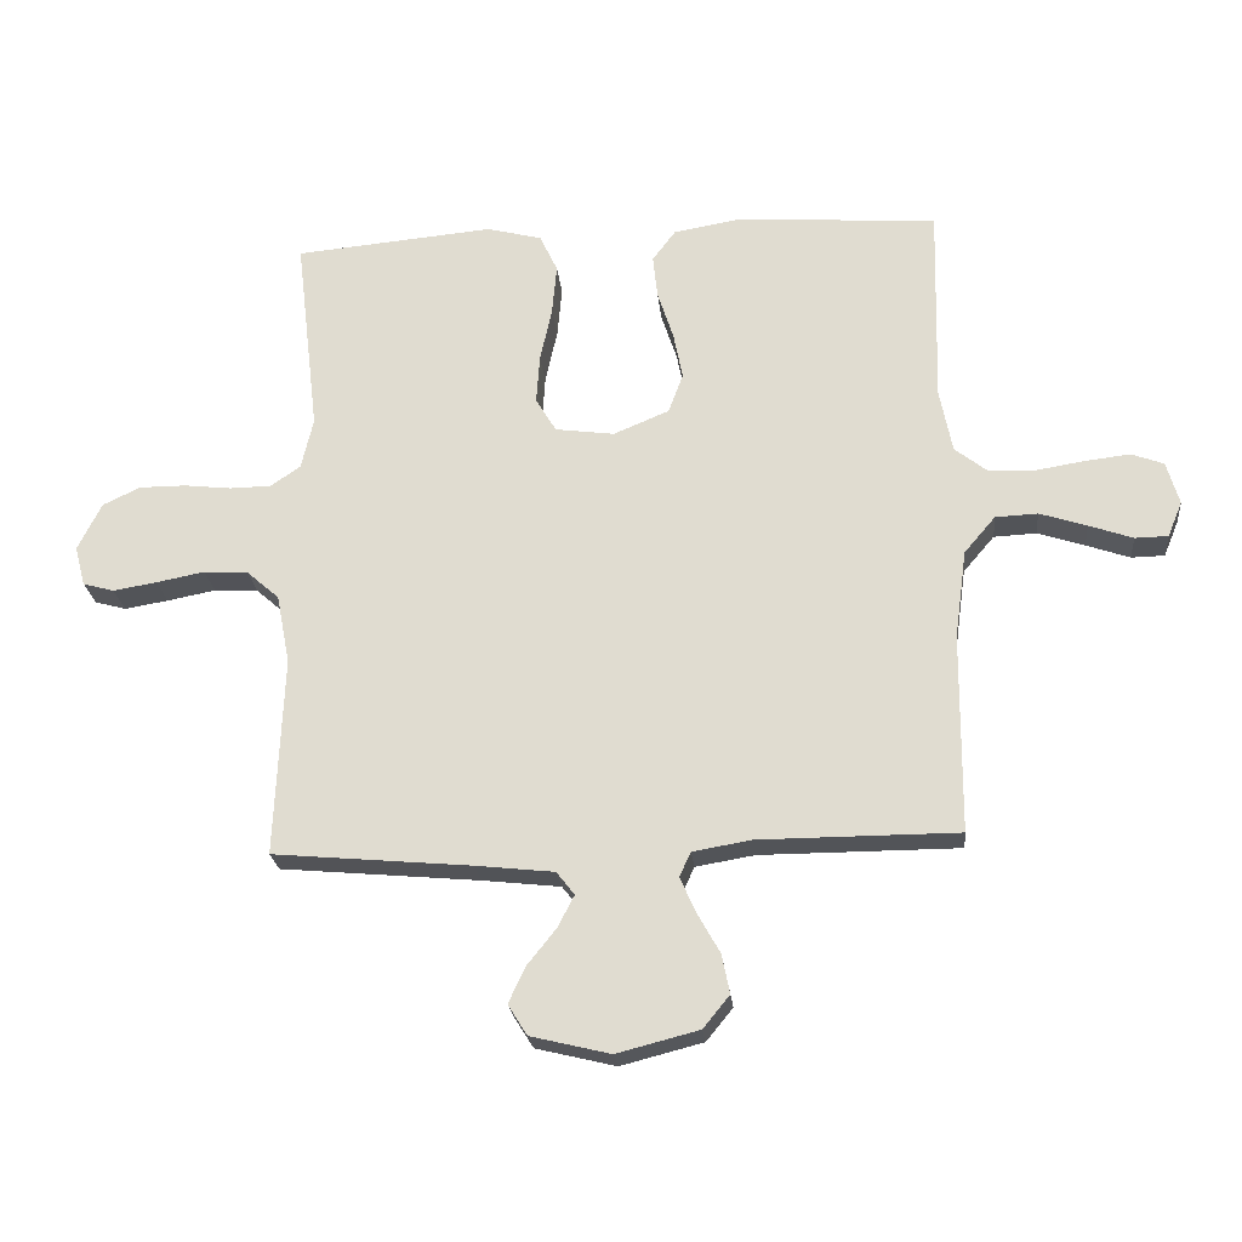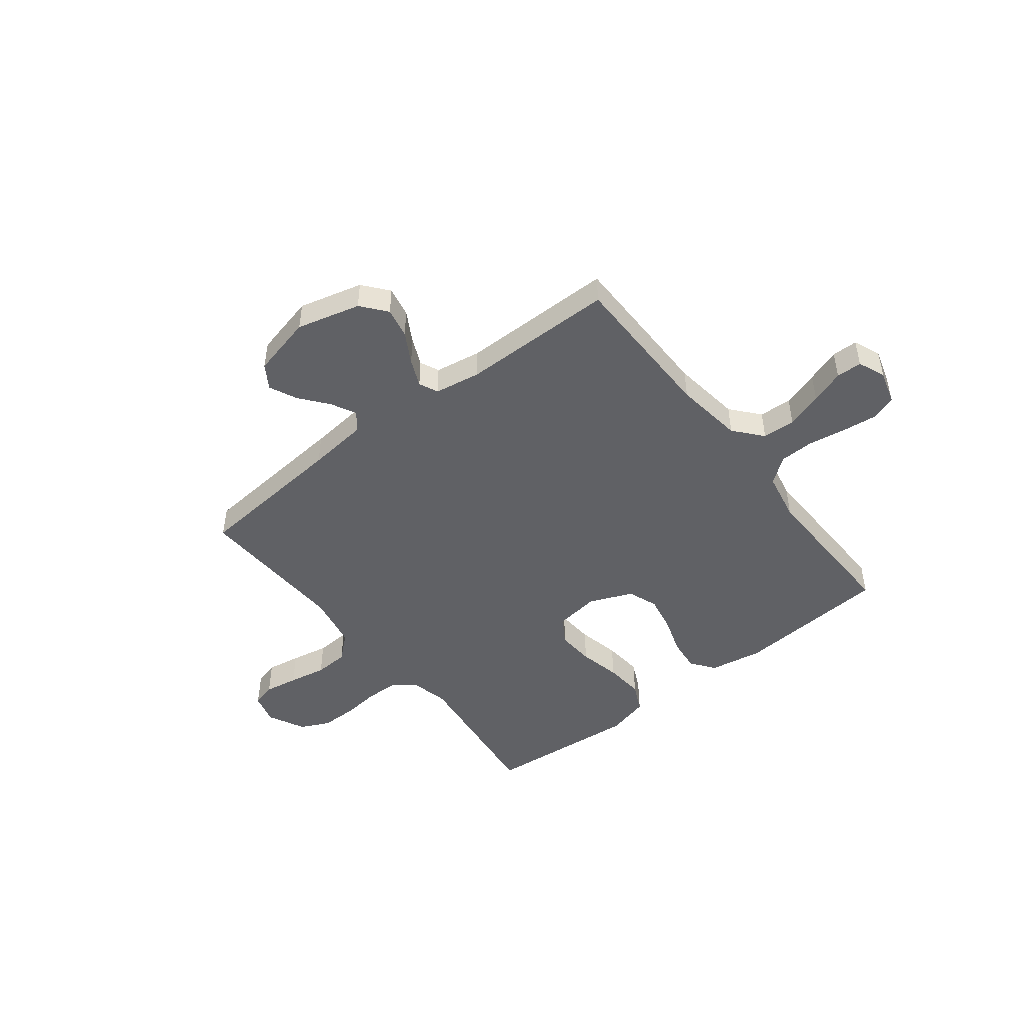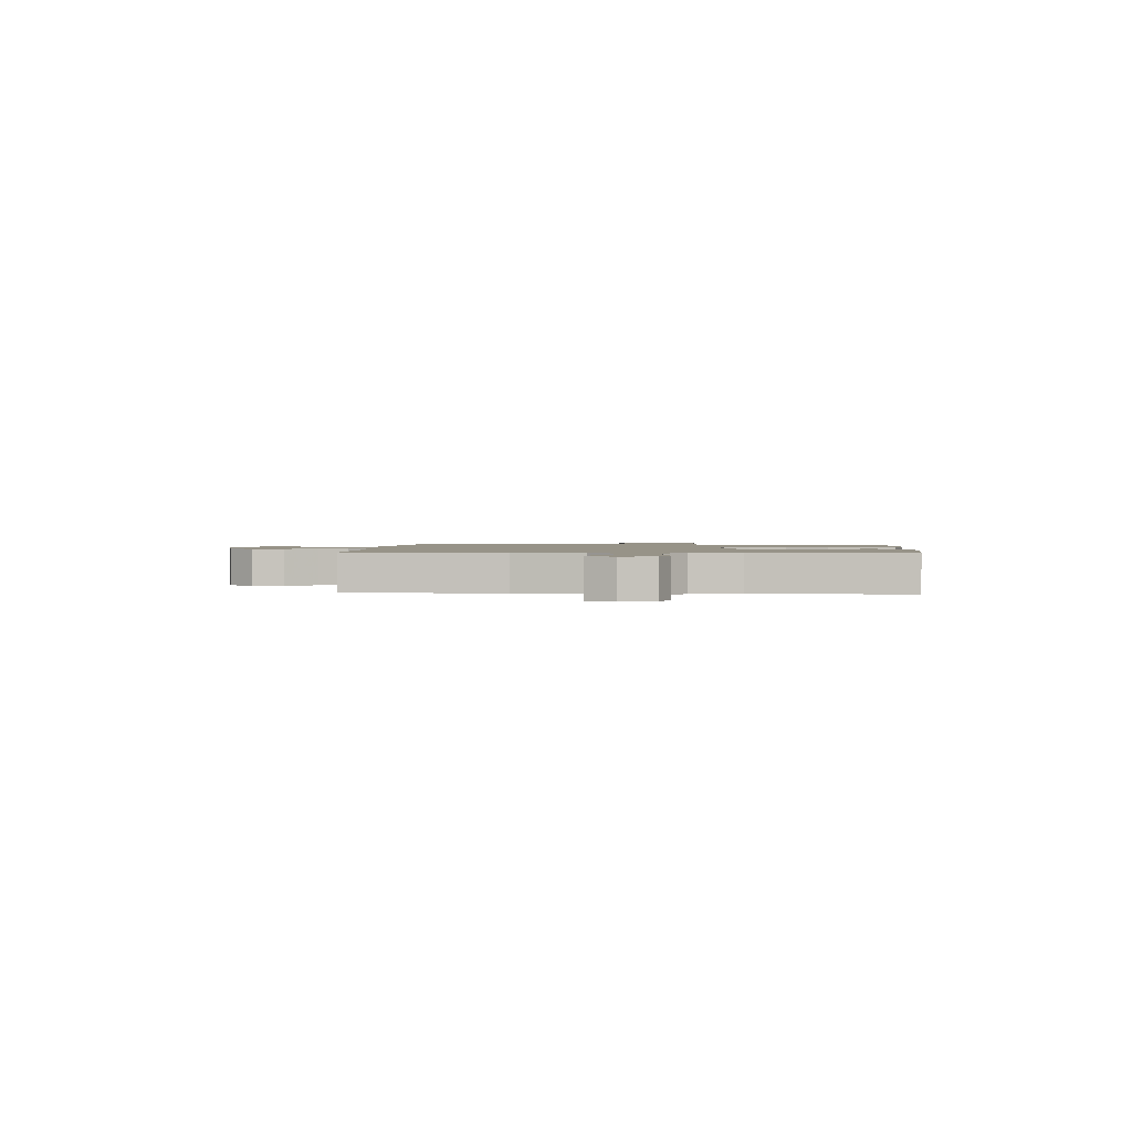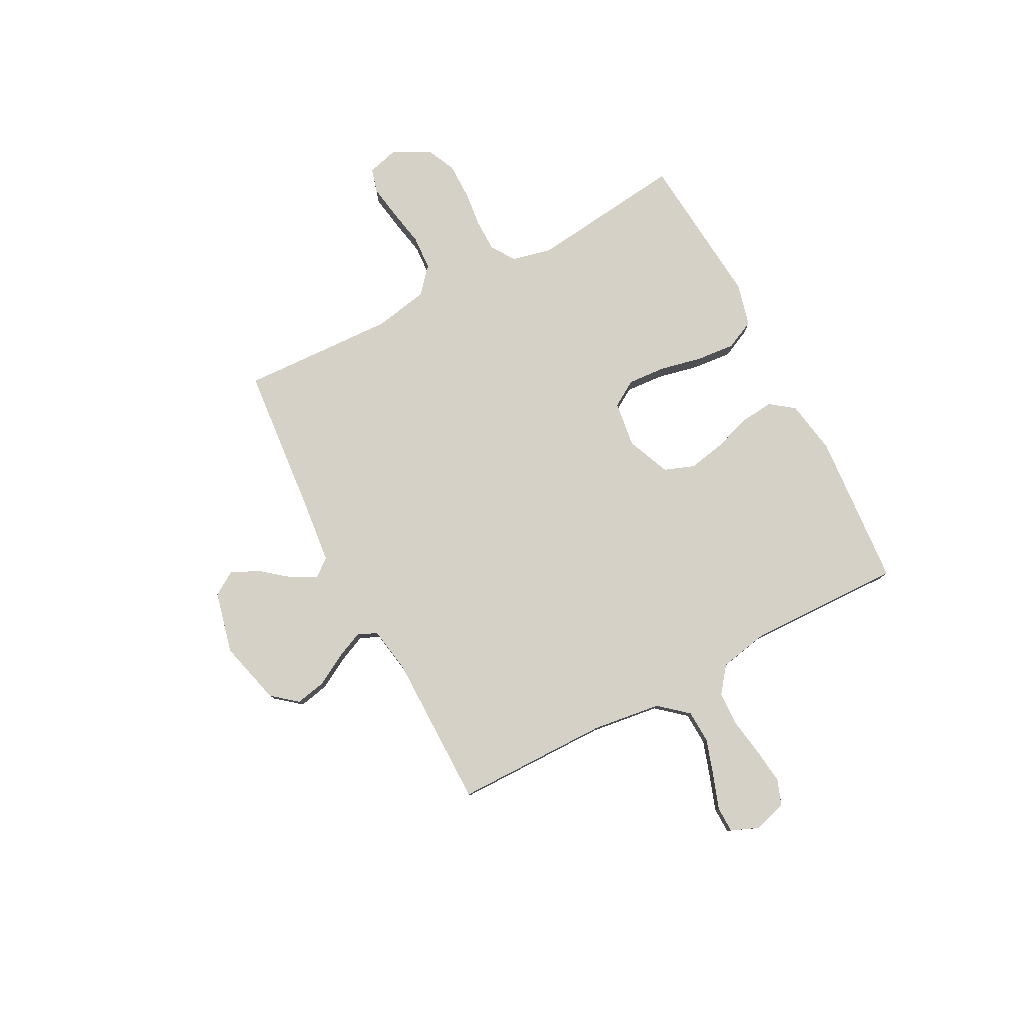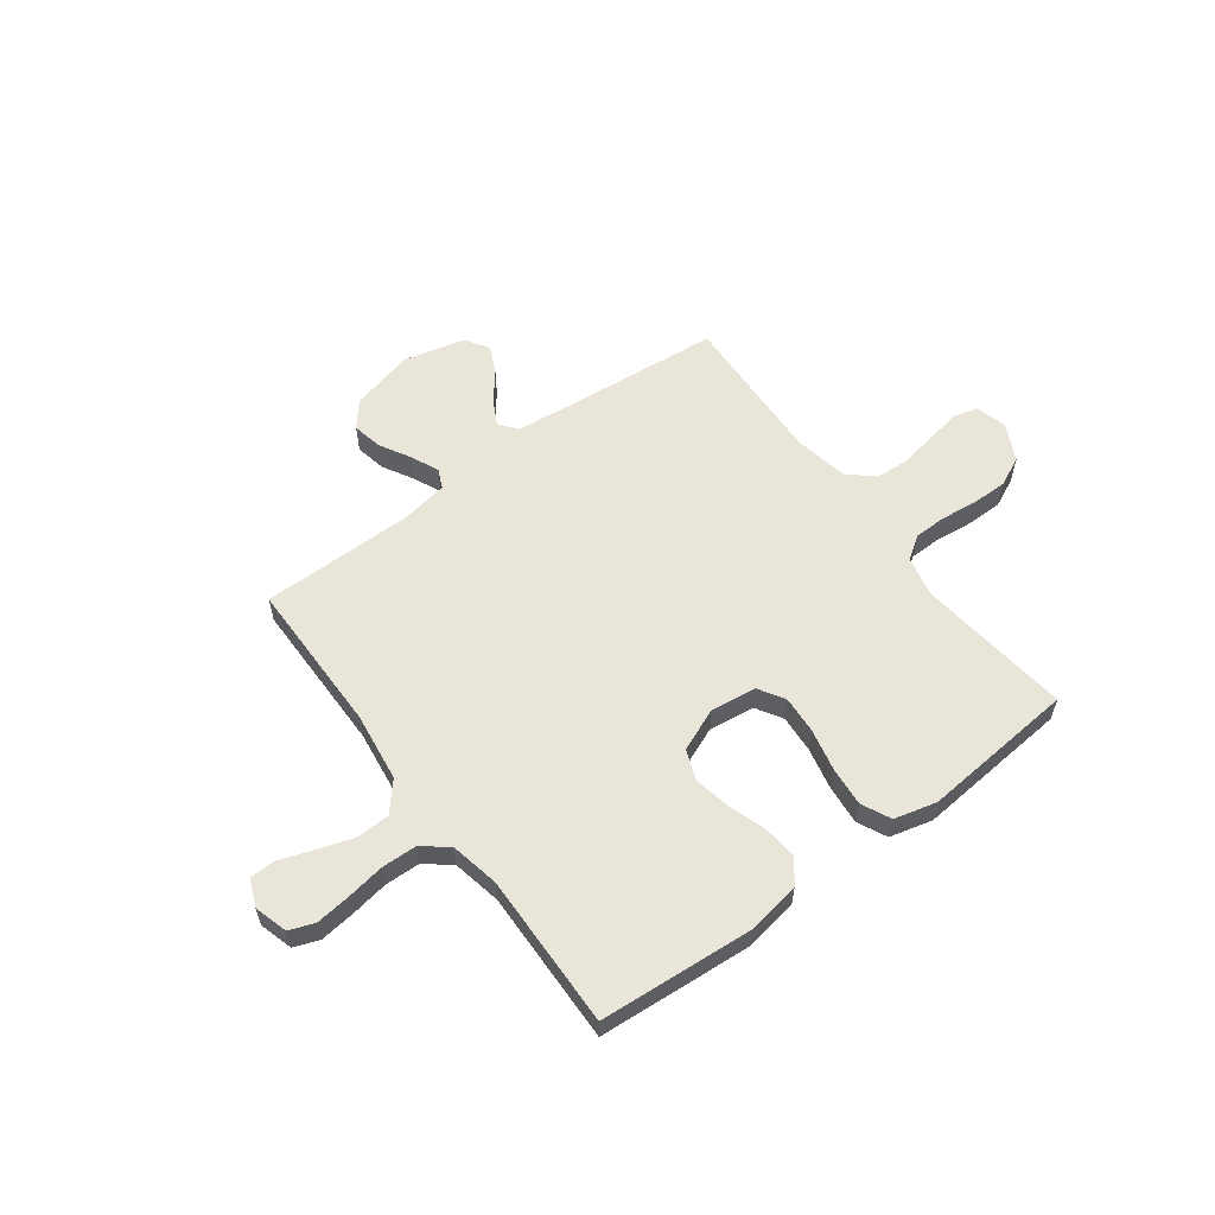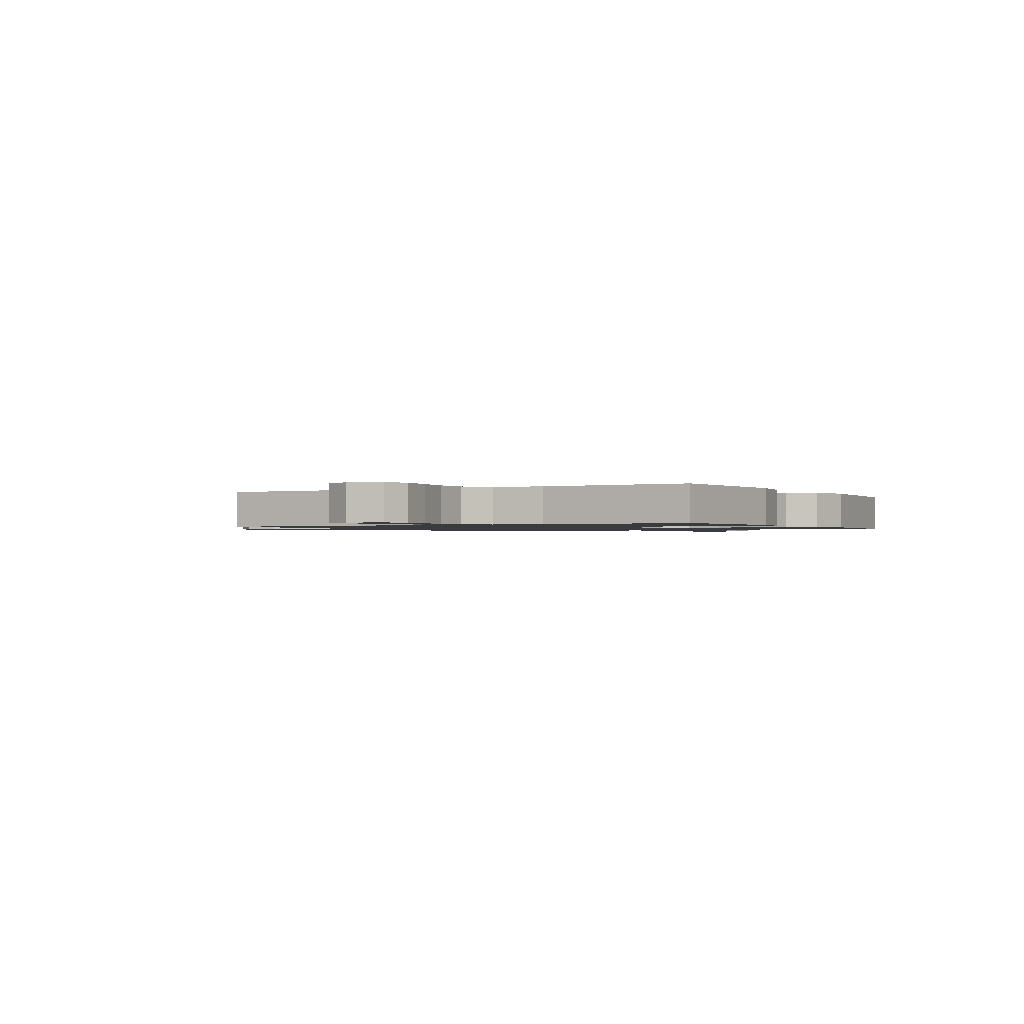
<metadata>
{"format":"obj","ext":"obj","renderer":"f3d","projection":"perspective","resolution":1024,"background":"white","views":[{"elev":-23.0,"azim":-174.4,"up":"+Z"},{"elev":-47.7,"azim":-142.0,"up":"+Y"},{"elev":1.4,"azim":-85.8,"up":"+Y"},{"elev":79.7,"azim":-117.7,"up":"+Y"},{"elev":58.3,"azim":-36.6,"up":"+Y"},{"elev":-1.2,"azim":-60.5,"up":"+Y"}]}
</metadata>
<code>
v -0.5 0.07 0.5
v -0.2 0.07 0.522
v -0.096 0.07 0.504
v -0.061 0.07 0.458
v -0.068 0.07 0.393
v -0.092 0.07 0.32
v -0.106 0.07 0.249
v -0.084 0.07 0.19
v 0 0.07 0.155
v 0.089 0.07 0.167
v 0.12 0.07 0.218
v 0.115 0.07 0.291
v 0.097 0.07 0.373
v 0.09 0.07 0.449
v 0.117 0.07 0.506
v 0.2 0.07 0.527
v 0.5 0.07 0.5
v 0.465 0.07 0.2
v 0.483 0.07 0.123
v 0.528 0.07 0.092
v 0.591 0.07 0.091
v 0.662 0.07 0.099
v 0.732 0.07 0.099
v 0.789 0.07 0.072
v 0.825 0.07 0
v 0.809 0.07 -0.06
v 0.762 0.07 -0.073
v 0.696 0.07 -0.062
v 0.623 0.07 -0.048
v 0.556 0.07 -0.052
v 0.507 0.07 -0.095
v 0.487 0.07 -0.2
v 0.5 0.07 -0.5
v 0.2 0.07 -0.527
v 0.082 0.07 -0.54
v 0.055 0.07 -0.575
v 0.08 0.07 -0.623
v 0.124 0.07 -0.678
v 0.149 0.07 -0.732
v 0.12 0.07 -0.778
v 0 0.07 -0.807
v -0.124 0.07 -0.775
v -0.164 0.07 -0.726
v -0.152 0.07 -0.667
v -0.118 0.07 -0.607
v -0.094 0.07 -0.553
v -0.111 0.07 -0.516
v -0.2 0.07 -0.501
v -0.5 0.07 -0.5
v -0.502 0.07 -0.2
v -0.52 0.07 -0.066
v -0.567 0.07 -0.011
v -0.631 0.07 -0.008
v -0.702 0.07 -0.031
v -0.768 0.07 -0.054
v -0.818 0.07 -0.053
v -0.84 0.07 0
v -0.821 0.07 0.065
v -0.772 0.07 0.083
v -0.704 0.07 0.075
v -0.63 0.07 0.063
v -0.562 0.07 0.065
v -0.512 0.07 0.104
v -0.493 0.07 0.2
v -0.5 0 0.5
v -0.2 0 0.522
v -0.096 0 0.504
v -0.061 0 0.458
v -0.068 0 0.393
v -0.092 0 0.32
v -0.106 0 0.249
v -0.084 0 0.19
v 0 0 0.155
v 0.089 0 0.167
v 0.12 0 0.218
v 0.115 0 0.291
v 0.097 0 0.373
v 0.09 0 0.449
v 0.117 0 0.506
v 0.2 0 0.527
v 0.5 0 0.5
v 0.465 0 0.2
v 0.483 0 0.123
v 0.528 0 0.092
v 0.591 0 0.091
v 0.662 0 0.099
v 0.732 0 0.099
v 0.789 0 0.072
v 0.825 0 0
v 0.809 0 -0.06
v 0.762 0 -0.073
v 0.696 0 -0.062
v 0.623 0 -0.048
v 0.556 0 -0.052
v 0.507 0 -0.095
v 0.487 0 -0.2
v 0.5 0 -0.5
v 0.2 0 -0.527
v 0.082 0 -0.54
v 0.055 0 -0.575
v 0.08 0 -0.623
v 0.124 0 -0.678
v 0.149 0 -0.732
v 0.12 0 -0.778
v 0 0 -0.807
v -0.124 0 -0.775
v -0.164 0 -0.726
v -0.152 0 -0.667
v -0.118 0 -0.607
v -0.094 0 -0.553
v -0.111 0 -0.516
v -0.2 0 -0.501
v -0.5 0 -0.5
v -0.502 0 -0.2
v -0.52 0 -0.066
v -0.567 0 -0.011
v -0.631 0 -0.008
v -0.702 0 -0.031
v -0.768 0 -0.054
v -0.818 0 -0.053
v -0.84 0 0
v -0.821 0 0.065
v -0.772 0 0.083
v -0.704 0 0.075
v -0.63 0 0.063
v -0.562 0 0.065
v -0.512 0 0.104
v -0.493 0 0.2
f 58 59 60 61
f 56 57 58 61
f 54 55 56 61
f 53 54 61 62
f 52 53 62 63
f 48 49 50
f 47 48 50 51
f 42 43 44 45
f 42 45 46
f 41 42 46
f 40 41 46
f 37 38 39 40
f 36 37 40 46
f 35 36 46 47
f 32 33 34
f 31 32 34 35
f 26 27 28 29
f 24 25 26 29
f 24 29 30
f 21 22 23 24
f 20 21 24 30
f 19 20 30 31
f 15 16 17 18
f 12 13 14 15
f 11 12 15 18
f 10 11 18 19
f 3 4 5 6
f 3 6 7
f 64 1 2 3
f 63 64 3 7
f 9 10 19 31
f 8 9 31 35
f 47 51 52 63
f 35 47 63
f 7 8 35 63
f 125 124 123 122
f 125 122 121 120
f 125 120 119 118
f 126 125 118 117
f 127 126 117 116
f 114 113 112
f 115 114 112 111
f 109 108 107 106
f 110 109 106
f 110 106 105
f 110 105 104
f 104 103 102 101
f 110 104 101 100
f 111 110 100 99
f 98 97 96
f 99 98 96 95
f 93 92 91 90
f 93 90 89 88
f 94 93 88
f 88 87 86 85
f 94 88 85 84
f 95 94 84 83
f 82 81 80 79
f 79 78 77 76
f 82 79 76 75
f 83 82 75 74
f 70 69 68 67
f 71 70 67
f 67 66 65 128
f 71 67 128 127
f 95 83 74 73
f 99 95 73 72
f 127 116 115 111
f 127 111 99
f 127 99 72 71
f 1 65 66 2
f 2 66 67 3
f 3 67 68 4
f 4 68 69 5
f 5 69 70 6
f 6 70 71 7
f 7 71 72 8
f 8 72 73 9
f 9 73 74 10
f 10 74 75 11
f 11 75 76 12
f 12 76 77 13
f 13 77 78 14
f 14 78 79 15
f 15 79 80 16
f 16 80 81 17
f 17 81 82 18
f 18 82 83 19
f 19 83 84 20
f 20 84 85 21
f 21 85 86 22
f 22 86 87 23
f 23 87 88 24
f 24 88 89 25
f 25 89 90 26
f 26 90 91 27
f 27 91 92 28
f 28 92 93 29
f 29 93 94 30
f 30 94 95 31
f 31 95 96 32
f 32 96 97 33
f 33 97 98 34
f 34 98 99 35
f 35 99 100 36
f 36 100 101 37
f 37 101 102 38
f 38 102 103 39
f 39 103 104 40
f 40 104 105 41
f 41 105 106 42
f 42 106 107 43
f 43 107 108 44
f 44 108 109 45
f 45 109 110 46
f 46 110 111 47
f 47 111 112 48
f 48 112 113 49
f 49 113 114 50
f 50 114 115 51
f 51 115 116 52
f 52 116 117 53
f 53 117 118 54
f 54 118 119 55
f 55 119 120 56
f 56 120 121 57
f 57 121 122 58
f 58 122 123 59
f 59 123 124 60
f 60 124 125 61
f 61 125 126 62
f 62 126 127 63
f 63 127 128 64
f 64 128 65 1

</code>
